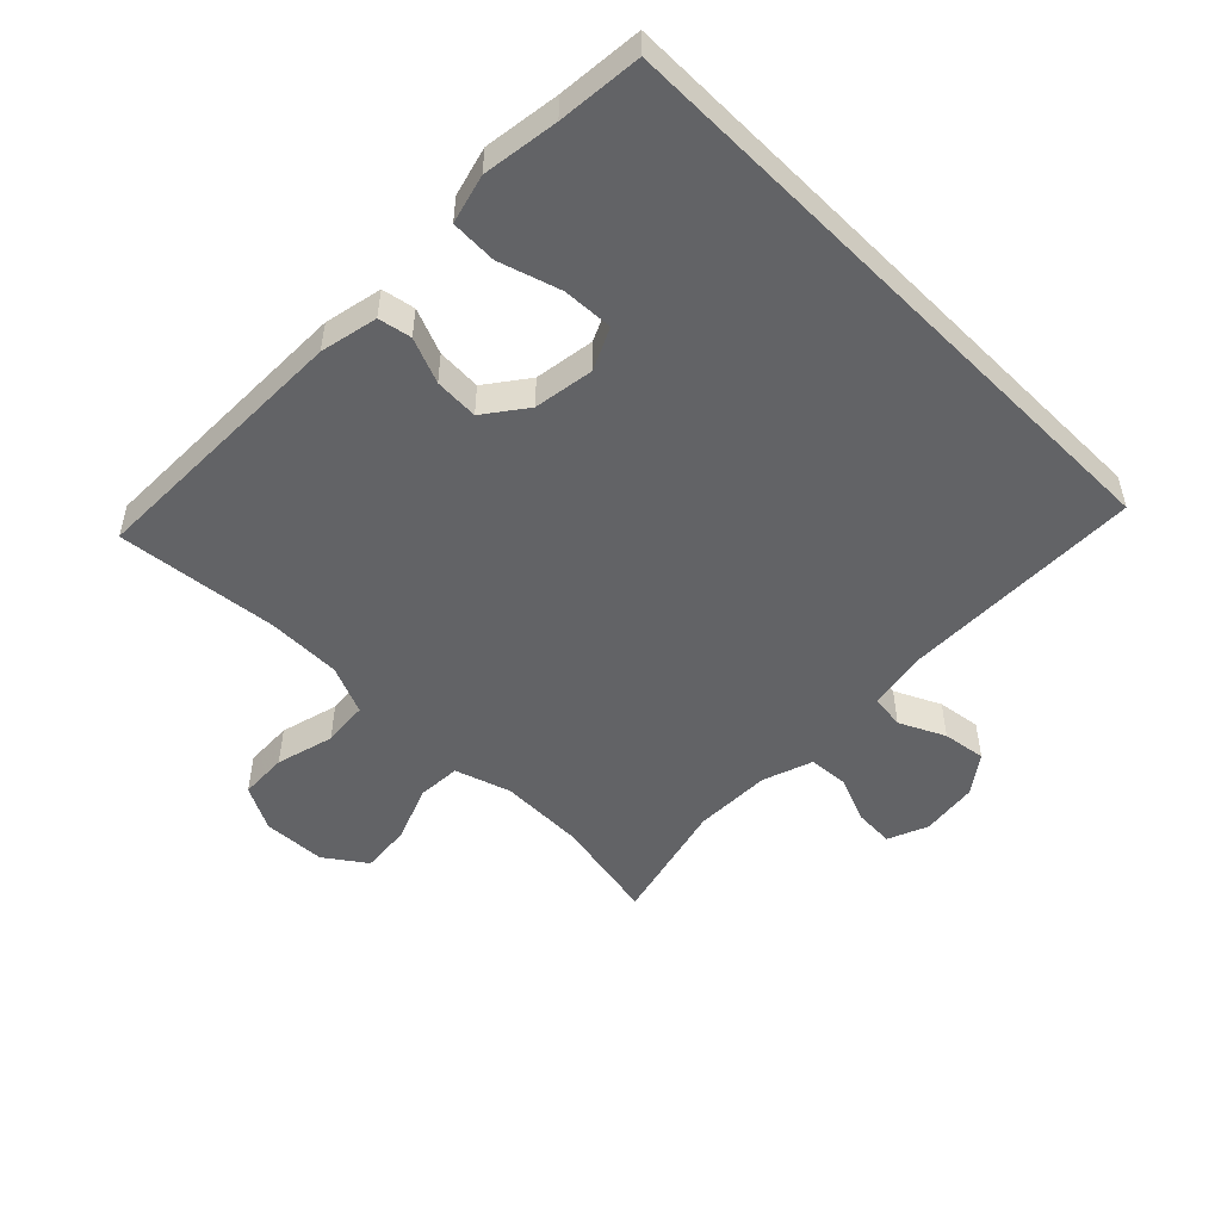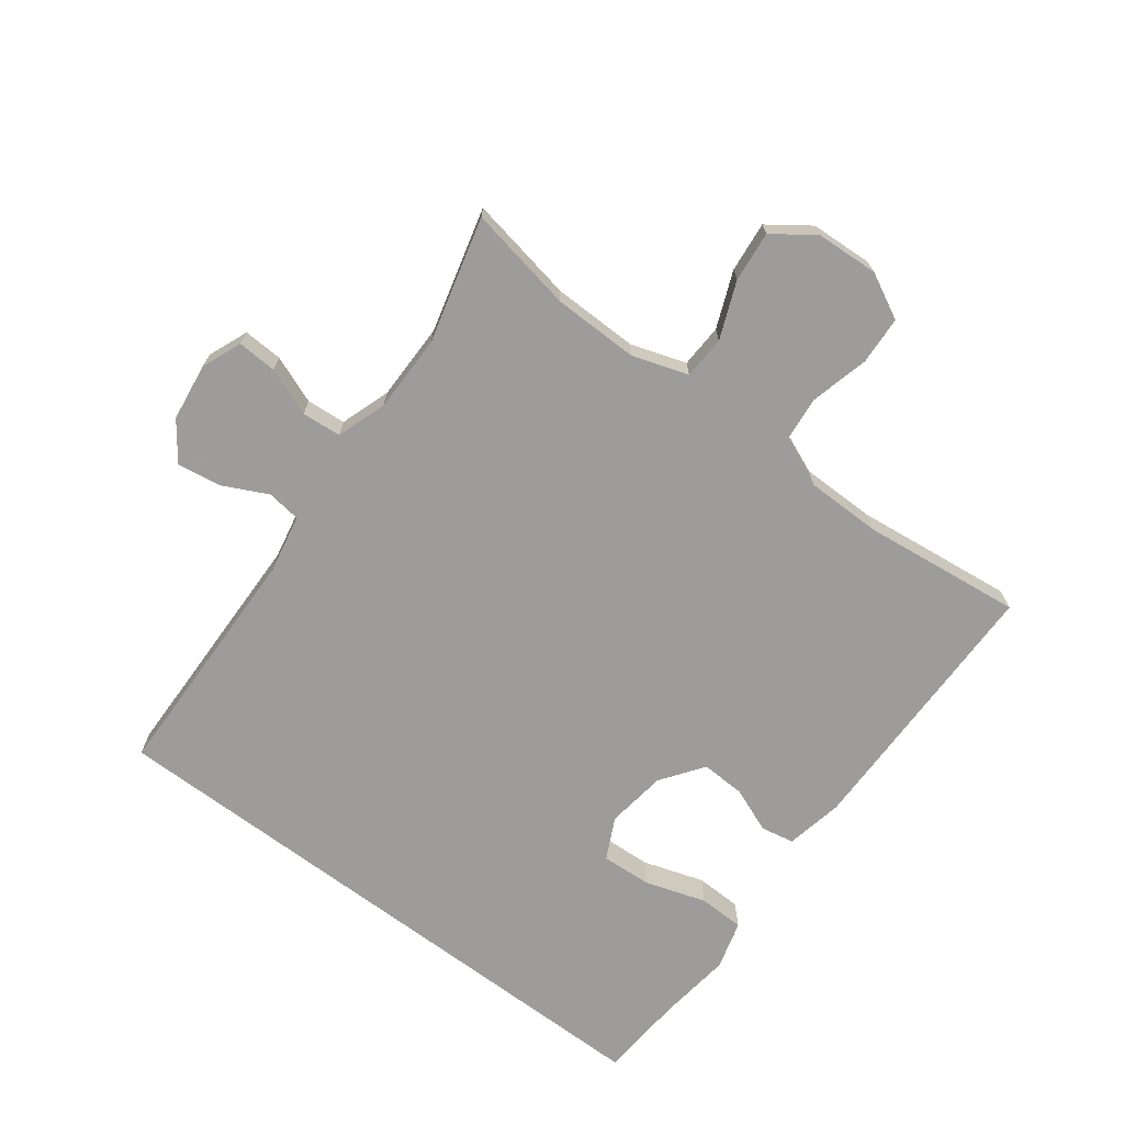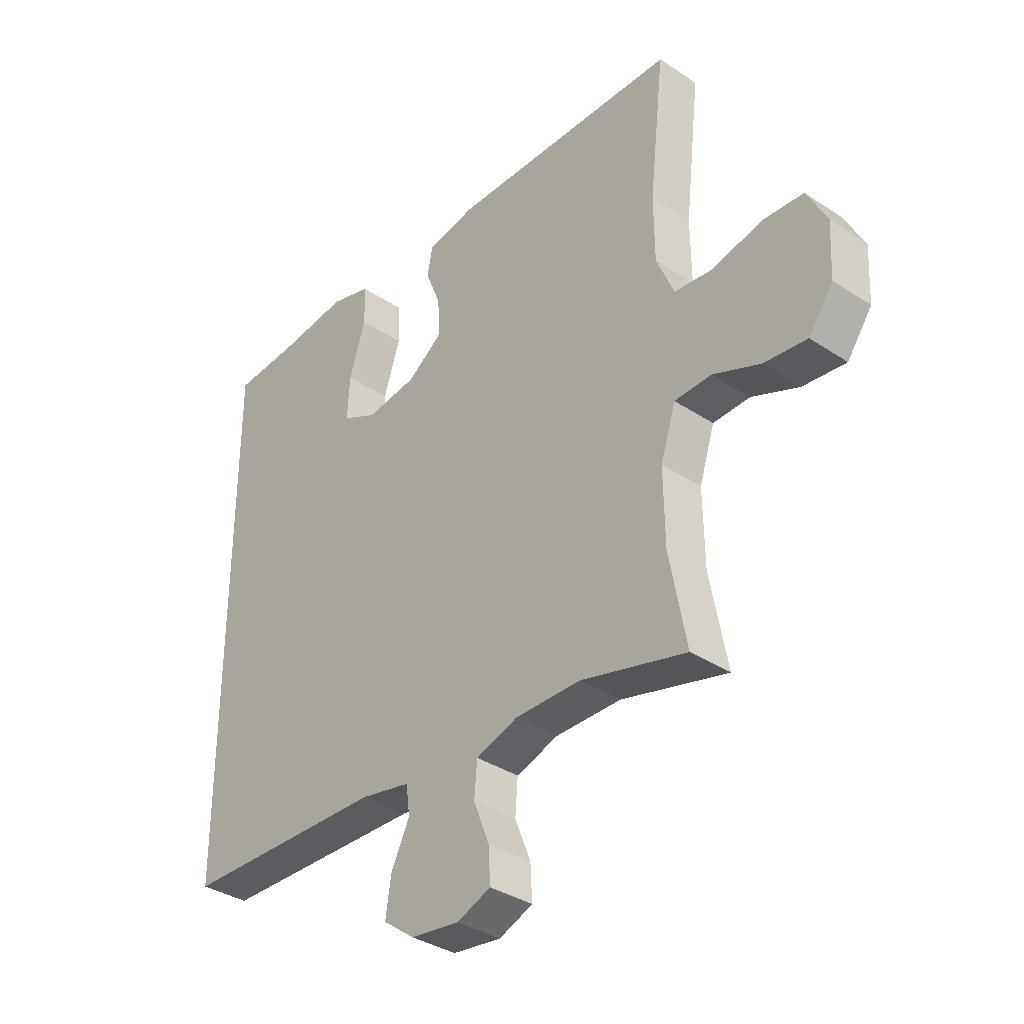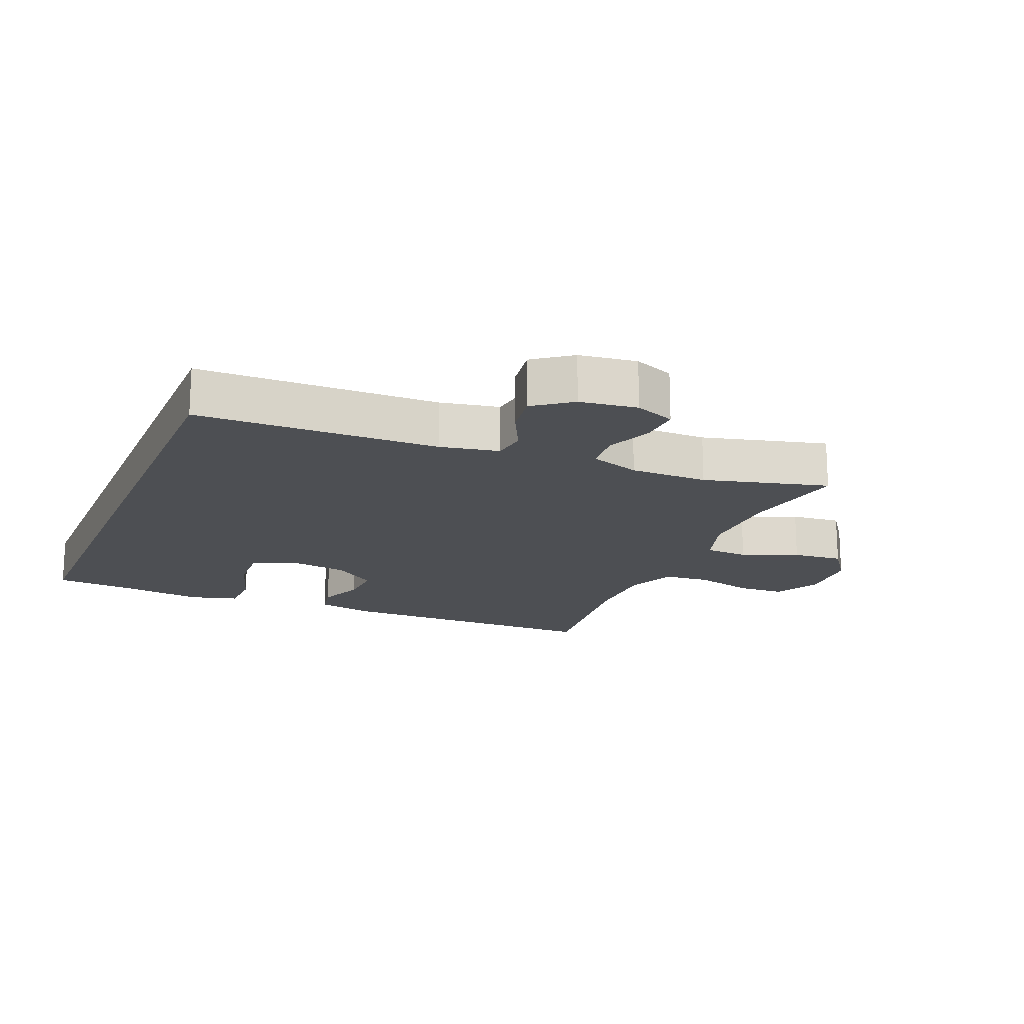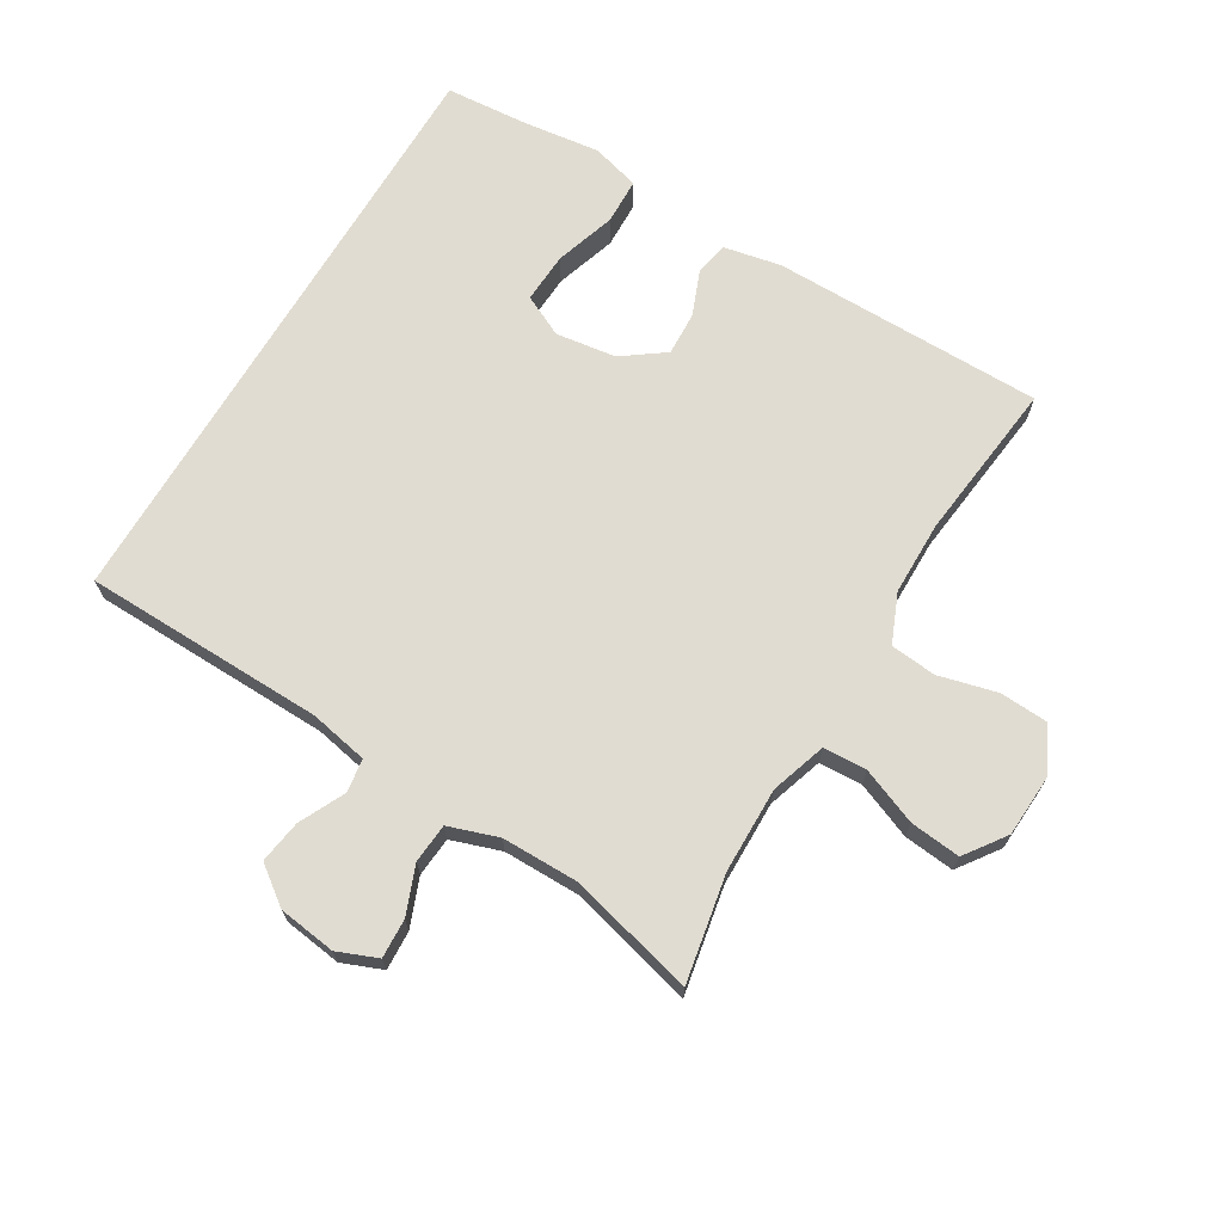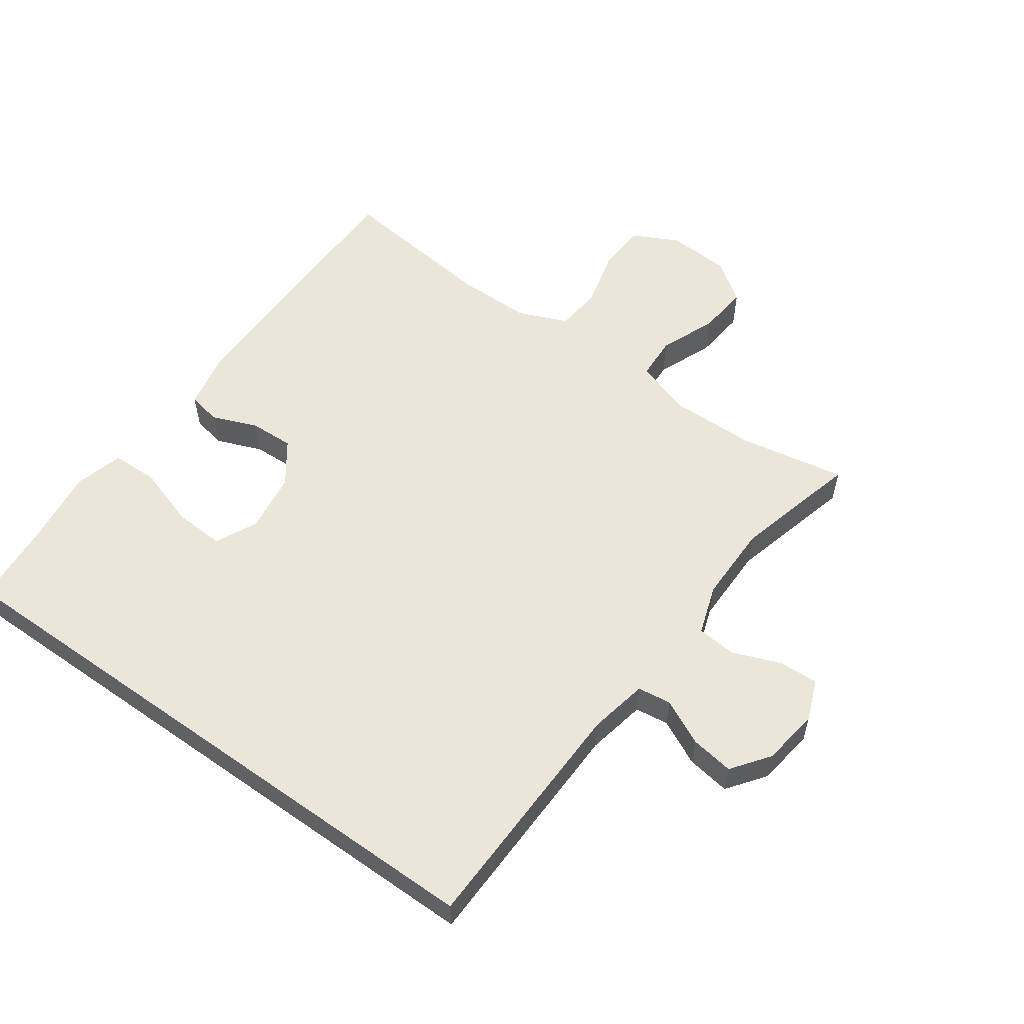
<metadata>
{"format":"obj","ext":"obj","renderer":"f3d","projection":"perspective","resolution":1024,"background":"white","views":[{"elev":-50.9,"azim":44.9,"up":"+Y"},{"elev":-70.3,"azim":-126.9,"up":"+Y"},{"elev":-35.6,"azim":-131.2,"up":"+Z"},{"elev":-17.7,"azim":157.3,"up":"+Y"},{"elev":69.2,"azim":-149.1,"up":"+Y"},{"elev":56.6,"azim":125.5,"up":"+Y"}]}
</metadata>
<code>
v -0.5 0.07 0.5
v -0.08 0.07 0.502
v 0.009 0.07 0.484
v 0.019 0.07 0.433
v -0.009 0.07 0.363
v -0.012 0.07 0.295
v 0.053 0.07 0.248
v 0.146 0.07 0.235
v 0.21 0.07 0.266
v 0.206 0.07 0.344
v 0.176 0.07 0.438
v 0.178 0.07 0.509
v 0.253 0.07 0.53
v 0.37 0.07 0.515
v 0.5 0.07 0.505
v 0.5 0.07 -0.427
v 0.126 0.07 -0.435
v 0.035 0.07 -0.453
v 0.028 0.07 -0.505
v 0.062 0.07 -0.575
v 0.072 0.07 -0.642
v 0.014 0.07 -0.685
v -0.075 0.07 -0.697
v -0.137 0.07 -0.672
v -0.134 0.07 -0.611
v -0.105 0.07 -0.537
v -0.11 0.07 -0.476
v -0.187 0.07 -0.45
v -0.307 0.07 -0.45
v -0.5 0.07 -0.5
v -0.469 0.07 -0.335
v -0.467 0.07 -0.203
v -0.495 0.07 -0.117
v -0.562 0.07 -0.114
v -0.649 0.07 -0.149
v -0.727 0.07 -0.157
v -0.772 0.07 -0.094
v -0.777 0.07 0.003
v -0.741 0.07 0.073
v -0.666 0.07 0.077
v -0.576 0.07 0.054
v -0.505 0.07 0.061
v -0.473 0.07 0.137
v -0.472 0.07 0.252
v -0.5 0 0.5
v -0.08 0 0.502
v 0.009 0 0.484
v 0.019 0 0.433
v -0.009 0 0.363
v -0.012 0 0.295
v 0.053 0 0.248
v 0.146 0 0.235
v 0.21 0 0.266
v 0.206 0 0.344
v 0.176 0 0.438
v 0.178 0 0.509
v 0.253 0 0.53
v 0.37 0 0.515
v 0.5 0 0.505
v 0.5 0 -0.427
v 0.126 0 -0.435
v 0.035 0 -0.453
v 0.028 0 -0.505
v 0.062 0 -0.575
v 0.072 0 -0.642
v 0.014 0 -0.685
v -0.075 0 -0.697
v -0.137 0 -0.672
v -0.134 0 -0.611
v -0.105 0 -0.537
v -0.11 0 -0.476
v -0.187 0 -0.45
v -0.307 0 -0.45
v -0.5 0 -0.5
v -0.469 0 -0.335
v -0.467 0 -0.203
v -0.495 0 -0.117
v -0.562 0 -0.114
v -0.649 0 -0.149
v -0.727 0 -0.157
v -0.772 0 -0.094
v -0.777 0 0.003
v -0.741 0 0.073
v -0.666 0 0.077
v -0.576 0 0.054
v -0.505 0 0.061
v -0.473 0 0.137
v -0.472 0 0.252
f 38 39 40 41
f 38 41 42
f 37 38 42
f 34 35 36 37
f 33 34 37 42
f 32 33 42 43
f 29 30 31
f 28 29 31 32
f 27 28 32 43
f 23 24 25 26
f 23 26 27
f 22 23 27
f 19 20 21 22
f 19 22 27 43
f 14 15 16 17
f 14 17 18
f 10 11 12 13
f 9 10 13 14
f 2 3 4 5
f 44 1 2 5
f 44 5 6
f 18 19 43 44
f 18 44 6 7
f 9 14 18
f 8 9 18
f 7 8 18
f 85 84 83 82
f 86 85 82
f 86 82 81
f 81 80 79 78
f 86 81 78 77
f 87 86 77 76
f 75 74 73
f 76 75 73 72
f 87 76 72 71
f 70 69 68 67
f 71 70 67
f 71 67 66
f 66 65 64 63
f 87 71 66 63
f 61 60 59 58
f 62 61 58
f 57 56 55 54
f 58 57 54 53
f 49 48 47 46
f 49 46 45 88
f 50 49 88
f 88 87 63 62
f 51 50 88 62
f 62 58 53
f 62 53 52
f 62 52 51
f 1 45 46 2
f 2 46 47 3
f 3 47 48 4
f 4 48 49 5
f 5 49 50 6
f 6 50 51 7
f 7 51 52 8
f 8 52 53 9
f 9 53 54 10
f 10 54 55 11
f 11 55 56 12
f 12 56 57 13
f 13 57 58 14
f 14 58 59 15
f 15 59 60 16
f 16 60 61 17
f 17 61 62 18
f 18 62 63 19
f 19 63 64 20
f 20 64 65 21
f 21 65 66 22
f 22 66 67 23
f 23 67 68 24
f 24 68 69 25
f 25 69 70 26
f 26 70 71 27
f 27 71 72 28
f 28 72 73 29
f 29 73 74 30
f 30 74 75 31
f 31 75 76 32
f 32 76 77 33
f 33 77 78 34
f 34 78 79 35
f 35 79 80 36
f 36 80 81 37
f 37 81 82 38
f 38 82 83 39
f 39 83 84 40
f 40 84 85 41
f 41 85 86 42
f 42 86 87 43
f 43 87 88 44
f 44 88 45 1

</code>
